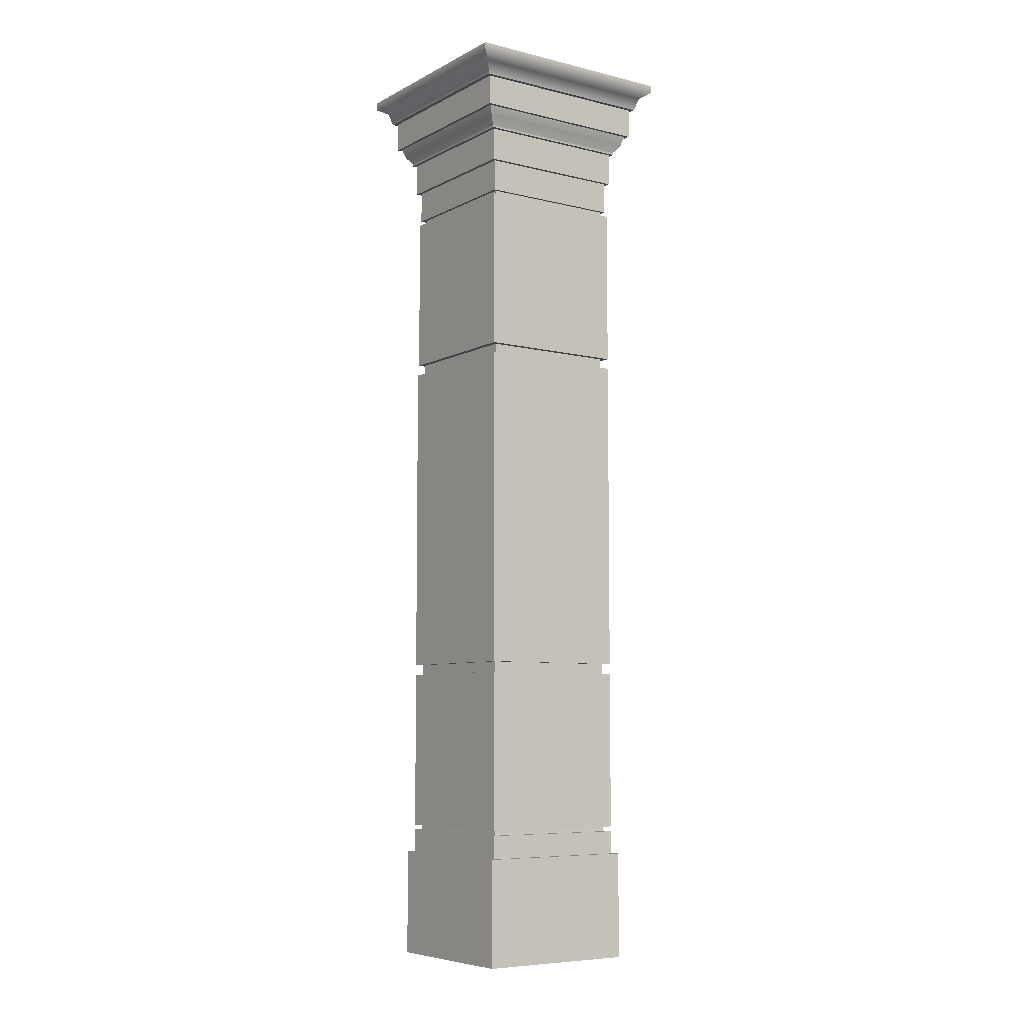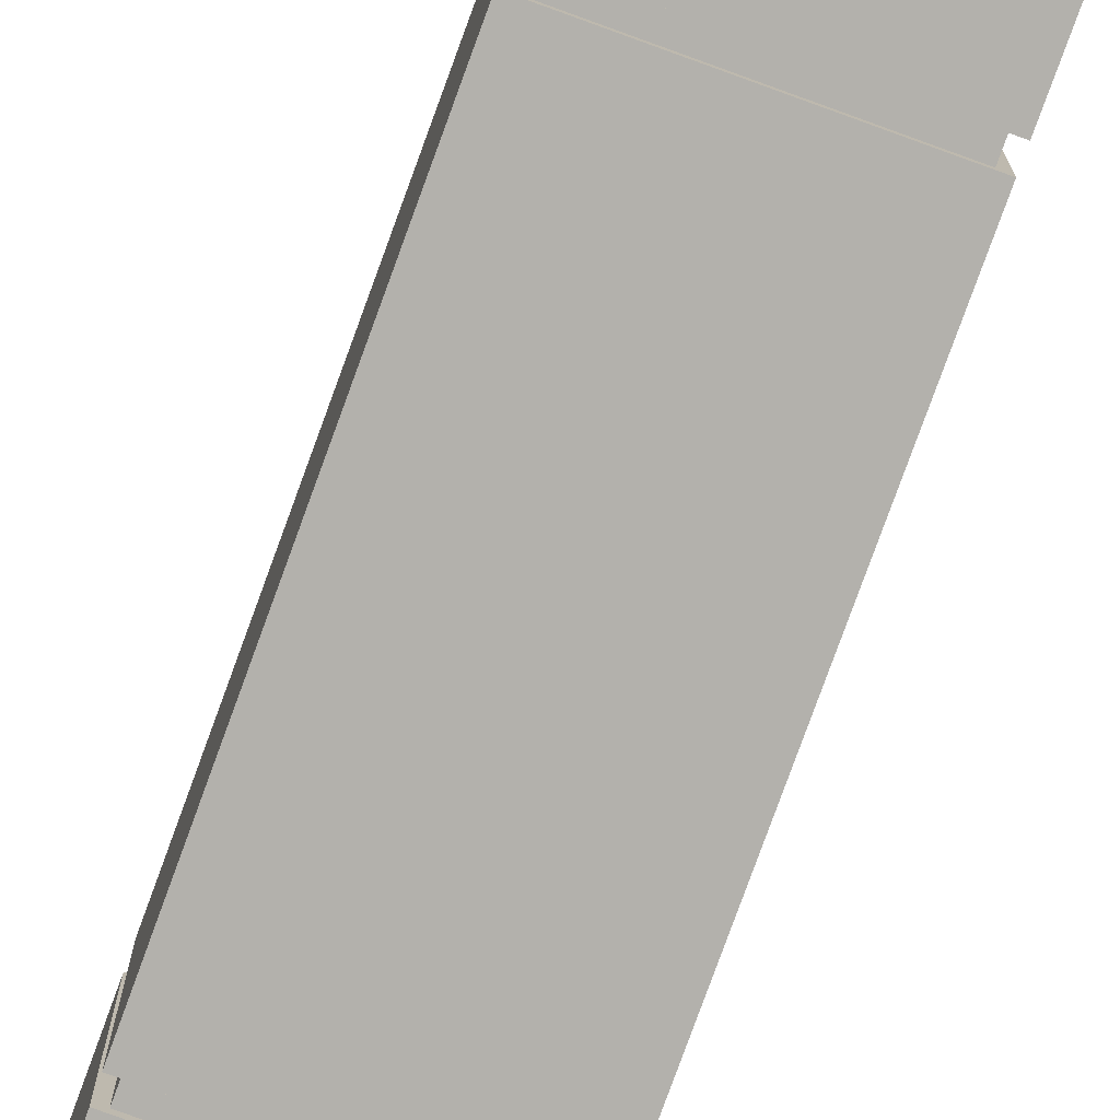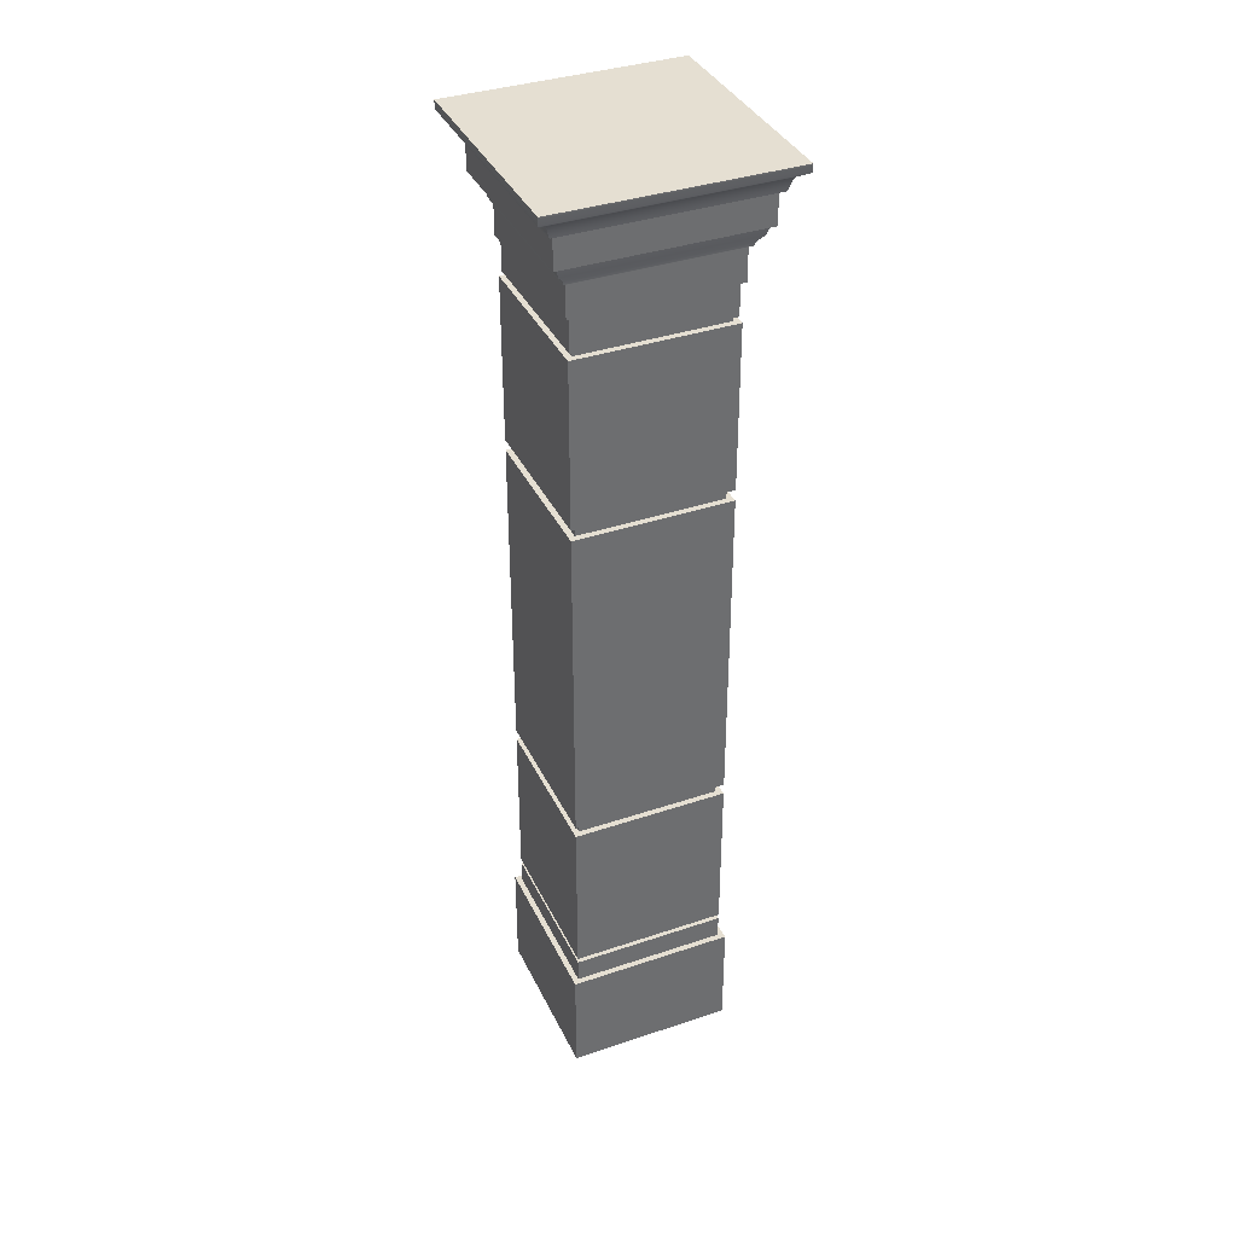
<metadata>
{"format":"obj","ext":"obj","renderer":"f3d","projection":"perspective","resolution":1024,"background":"white","views":[{"elev":-7.0,"azim":-124.9,"up":"+Y"},{"elev":-79.0,"azim":160.0,"up":"+Z"},{"elev":37.4,"azim":-23.4,"up":"+Y"}]}
</metadata>
<code>
g Garden_Gate_Column
v -0.25 0.4854 0.25
v -0.2703 0.4854 -0.2703
v -0.2703 0.4854 0.2703
v -0.25 0.4854 -0.25
v -0.2901 3.125 0.2901
v 0.2902 3.135 0.2902
v 0.2901 3.125 0.2901
v -0.2902 3.135 0.2902
v -0.3342 3.196 0.3342
v 0.322 3.196 0.322
v -0.322 3.196 0.322
v 0.3342 3.196 0.3342
v 0.322 3.196 0.322
v -0.3107 3.162 0.3107
v -0.322 3.196 0.322
v 0.3107 3.162 0.3107
v 0.2902 3.135 0.2902
v -0.2902 3.135 0.2902
v -0.3493 3.305 0.3493
v 0.3638 3.351 0.3638
v 0.3493 3.305 0.3493
v -0.3638 3.351 0.3638
v 0.399 3.372 0.399
v -0.399 3.4 0.399
v 0.399 3.4 0.399
v -0.399 3.372 0.399
v 0.3638 3.351 0.3638
v -0.399 3.372 0.399
v 0.399 3.372 0.399
v -0.3638 3.351 0.3638
v 0.2897 3.94e-09 0.2897
v -0.2897 0.3844 0.2897
v 0.2897 0.3844 0.2897
v -0.2897 3.94e-09 0.2897
v 0.2634 3.006 0.2634
v -0.2767 3.006 0.2767
v 0.2767 3.006 0.2767
v -0.2634 3.006 0.2634
v 0.2767 3.125 0.2767
v -0.2901 3.125 0.2901
v 0.2901 3.125 0.2901
v -0.2767 3.125 0.2767
v 0.3342 3.305 0.3342
v -0.3493 3.305 0.3493
v 0.3493 3.305 0.3493
v -0.3342 3.305 0.3342
v 0.2703 0.4854 0.2703
v -0.25 0.4854 0.25
v -0.2703 0.4854 0.2703
v 0.25 0.4854 0.25
v 0.2897 3.94e-09 0.2897
v 0.2897 0.3844 -0.2897
v 0.2897 3.94e-09 -0.2897
v 0.2897 0.3844 0.2897
v -0.2897 0.3844 0.2897
v 0.2698 0.3844 0.2698
v 0.2897 0.3844 0.2897
v -0.2698 0.3844 0.2698
v 0.2703 1.063 0.2703
v -0.2703 0.4854 0.2703
v -0.2703 1.063 0.2703
v 0.2703 0.4854 0.2703
v -0.2703 1.063 0.2703
v 0.25 1.063 0.25
v 0.2703 1.063 0.2703
v -0.25 1.063 0.25
v -0.3342 3.196 0.3342
v 0.3342 3.305 0.3342
v 0.3342 3.196 0.3342
v -0.3342 3.305 0.3342
v -0.2767 3.125 0.2767
v 0.2767 3.006 0.2767
v -0.2767 3.006 0.2767
v 0.2767 3.125 0.2767
v -0.2634 2.892 0.2634
v 0.2634 3.006 0.2634
v 0.2634 2.892 0.2634
v -0.2634 3.006 0.2634
v -0.2698 0.3844 0.2698
v 0.2698 0.4674 0.2698
v 0.2698 0.3844 0.2698
v -0.2698 0.4674 0.2698
v -0.2897 0.3844 0.2897
v -0.2698 0.3844 -0.2698
v -0.2698 0.3844 0.2698
v -0.2897 0.3844 -0.2897
v -0.2634 3.006 0.2634
v -0.2634 2.892 -0.2634
v -0.2634 3.006 -0.2634
v -0.2634 2.892 0.2634
v -0.2901 3.125 0.2901
v -0.2902 3.135 -0.2902
v -0.2902 3.135 0.2902
v -0.2901 3.125 -0.2901
v -0.322 3.196 0.322
v -0.3342 3.196 -0.3342
v -0.3342 3.196 0.3342
v -0.322 3.196 -0.322
v -0.3107 3.162 0.3107
v -0.322 3.196 -0.322
v -0.322 3.196 0.322
v -0.3107 3.162 -0.3107
v -0.2902 3.135 0.2902
v -0.2902 3.135 -0.2902
v -0.3493 3.305 0.3493
v -0.3638 3.351 -0.3638
v -0.3638 3.351 0.3638
v -0.3493 3.305 -0.3493
v -0.2703 1.063 0.2703
v -0.25 1.063 -0.25
v -0.25 1.063 0.25
v -0.2703 1.063 -0.2703
v -0.3342 3.305 -0.3342
v -0.3342 3.196 0.3342
v -0.3342 3.196 -0.3342
v -0.3342 3.305 0.3342
v -0.2767 3.125 0.2767
v -0.2767 3.006 -0.2767
v -0.2767 3.125 -0.2767
v -0.2767 3.006 0.2767
v -0.2698 0.3844 0.2698
v -0.2698 0.4674 -0.2698
v -0.2698 0.4674 0.2698
v -0.2698 0.3844 -0.2698
v 0.2698 0.3844 0.2698
v 0.2698 0.4674 -0.2698
v 0.2698 0.3844 -0.2698
v 0.2698 0.4674 0.2698
v 0.2698 0.3844 0.2698
v 0.2897 0.3844 -0.2897
v 0.2897 0.3844 0.2897
v 0.2698 0.3844 -0.2698
v 0.3342 3.196 0.3342
v 0.322 3.196 -0.322
v 0.322 3.196 0.322
v 0.3342 3.196 -0.3342
v 0.3107 3.162 -0.3107
v 0.322 3.196 0.322
v 0.322 3.196 -0.322
v 0.3107 3.162 0.3107
v 0.2902 3.135 -0.2902
v 0.2902 3.135 0.2902
v 0.3493 3.305 0.3493
v 0.3638 3.351 -0.3638
v 0.3493 3.305 -0.3493
v 0.3638 3.351 0.3638
v 0.3638 3.351 -0.3638
v 0.399 3.372 0.399
v 0.399 3.372 -0.399
v 0.3638 3.351 0.3638
v 0.399 3.372 0.399
v 0.399 3.4 -0.399
v 0.399 3.372 -0.399
v 0.399 3.4 0.399
v -0.2634 3.006 -0.2634
v 0.2767 3.006 -0.2767
v -0.2767 3.006 -0.2767
v 0.2634 3.006 -0.2634
v -0.2767 3.125 -0.2767
v 0.2901 3.125 -0.2901
v -0.2901 3.125 -0.2901
v 0.2767 3.125 -0.2767
v 0.3107 3.162 -0.3107
v -0.2902 3.135 -0.2902
v 0.2902 3.135 -0.2902
v -0.3107 3.162 -0.3107
v 0.322 3.196 -0.322
v -0.322 3.196 -0.322
v -0.3342 3.305 -0.3342
v 0.3493 3.305 -0.3493
v -0.3493 3.305 -0.3493
v 0.3342 3.305 -0.3342
v -0.2897 3.94e-09 -0.2897
v -0.2897 0.3844 0.2897
v -0.2897 3.94e-09 0.2897
v -0.2897 0.3844 -0.2897
v -0.2634 3.006 -0.2634
v -0.2767 3.006 0.2767
v -0.2634 3.006 0.2634
v -0.2767 3.006 -0.2767
v -0.2767 3.125 0.2767
v -0.2901 3.125 -0.2901
v -0.2901 3.125 0.2901
v -0.2767 3.125 -0.2767
v -0.3342 3.305 0.3342
v -0.3493 3.305 -0.3493
v -0.3493 3.305 0.3493
v -0.3342 3.305 -0.3342
v 0.2901 3.125 -0.2901
v -0.2902 3.135 -0.2902
v -0.2901 3.125 -0.2901
v 0.2902 3.135 -0.2902
v 0.3342 3.196 -0.3342
v -0.322 3.196 -0.322
v 0.322 3.196 -0.322
v -0.3342 3.196 -0.3342
v 0.3493 3.305 -0.3493
v -0.3638 3.351 -0.3638
v -0.3493 3.305 -0.3493
v 0.3638 3.351 -0.3638
v -0.3638 3.351 -0.3638
v 0.399 3.372 -0.399
v -0.399 3.372 -0.399
v 0.3638 3.351 -0.3638
v 0.399 3.4 -0.399
v -0.399 3.372 -0.399
v 0.399 3.372 -0.399
v -0.399 3.4 -0.399
v -0.2897 3.94e-09 -0.2897
v 0.2897 0.3844 -0.2897
v -0.2897 0.3844 -0.2897
v 0.2897 3.94e-09 -0.2897
v 0.25 0.4854 -0.25
v -0.2703 0.4854 -0.2703
v -0.25 0.4854 -0.25
v 0.2703 0.4854 -0.2703
v 0.2634 3.006 -0.2634
v 0.2767 3.006 0.2767
v 0.2767 3.006 -0.2767
v 0.2634 3.006 0.2634
v 0.2767 3.125 -0.2767
v 0.2901 3.125 0.2901
v 0.2901 3.125 -0.2901
v 0.2767 3.125 0.2767
v 0.3342 3.305 -0.3342
v 0.3493 3.305 0.3493
v 0.3493 3.305 -0.3493
v 0.3342 3.305 0.3342
v 0.25 0.4854 -0.25
v 0.2703 0.4854 0.2703
v 0.2703 0.4854 -0.2703
v 0.25 0.4854 0.25
v -0.2698 0.4674 -0.2698
v 0.2698 0.3844 -0.2698
v 0.2698 0.4674 -0.2698
v -0.2698 0.3844 -0.2698
v 0.2897 0.3844 -0.2897
v -0.2698 0.3844 -0.2698
v -0.2897 0.3844 -0.2897
v 0.2698 0.3844 -0.2698
v -0.2634 3.006 -0.2634
v 0.2634 2.892 -0.2634
v 0.2634 3.006 -0.2634
v -0.2634 2.892 -0.2634
v 0.2703 1.063 -0.2703
v -0.25 1.063 -0.25
v -0.2703 1.063 -0.2703
v 0.25 1.063 -0.25
v 0.3342 3.305 -0.3342
v -0.3342 3.196 -0.3342
v 0.3342 3.196 -0.3342
v -0.3342 3.305 -0.3342
v 0.2767 3.125 -0.2767
v -0.2767 3.006 -0.2767
v 0.2767 3.006 -0.2767
v -0.2767 3.125 -0.2767
v 0.2703 1.063 -0.2703
v -0.2703 0.4854 -0.2703
v 0.2703 0.4854 -0.2703
v -0.2703 1.063 -0.2703
v -0.399 3.372 0.399
v -0.3638 3.351 -0.3638
v -0.399 3.372 -0.399
v -0.3638 3.351 0.3638
v -0.2703 1.063 0.2703
v -0.2703 0.4854 -0.2703
v -0.2703 1.063 -0.2703
v -0.2703 0.4854 0.2703
v -0.399 3.4 -0.399
v -0.399 3.372 0.399
v -0.399 3.372 -0.399
v -0.399 3.4 0.399
v 0.2634 3.006 -0.2634
v 0.2634 2.892 0.2634
v 0.2634 3.006 0.2634
v 0.2634 2.892 -0.2634
v 0.2901 3.125 0.2901
v 0.2902 3.135 -0.2902
v 0.2901 3.125 -0.2901
v 0.2902 3.135 0.2902
v 0.2703 1.063 -0.2703
v 0.2703 0.4854 0.2703
v 0.2703 1.063 0.2703
v 0.2703 0.4854 -0.2703
v 0.2703 1.063 0.2703
v 0.25 1.063 -0.25
v 0.2703 1.063 -0.2703
v 0.25 1.063 0.25
v 0.3342 3.305 0.3342
v 0.3342 3.196 -0.3342
v 0.3342 3.196 0.3342
v 0.3342 3.305 -0.3342
v 0.2767 3.006 0.2767
v 0.2767 3.125 -0.2767
v 0.2767 3.006 -0.2767
v 0.2767 3.125 0.2767
v -0.2897 3.94e-09 -0.2897
v 0.2897 3.94e-09 0.2897
v 0.2897 3.94e-09 -0.2897
v -0.2897 3.94e-09 0.2897
v -0.25 1.102 0.25
v -0.2703 1.102 -0.2703
v -0.2703 1.102 0.2703
v -0.25 1.102 -0.25
v -0.2703 2.259 -0.2703
v -0.2703 1.102 0.2703
v -0.2703 1.102 -0.2703
v -0.2703 2.259 0.2703
v -0.25 1.102 -0.25
v -0.25 1.063 0.25
v -0.25 1.063 -0.25
v -0.25 1.102 0.25
v -0.25 1.102 0.25
v 0.25 1.063 0.25
v -0.25 1.063 0.25
v 0.25 1.102 0.25
v 0.2703 1.102 0.2703
v -0.25 1.102 0.25
v -0.2703 1.102 0.2703
v 0.25 1.102 0.25
v 0.25 1.063 0.25
v 0.25 1.102 -0.25
v 0.25 1.063 -0.25
v 0.25 1.102 0.25
v 0.25 1.102 -0.25
v 0.2703 1.102 0.2703
v 0.2703 1.102 -0.2703
v 0.25 1.102 0.25
v -0.2703 2.259 0.2703
v 0.25 2.259 0.25
v 0.2703 2.259 0.2703
v -0.25 2.259 0.25
v -0.2703 2.259 0.2703
v 0.2703 1.102 0.2703
v -0.2703 1.102 0.2703
v 0.2703 2.259 0.2703
v -0.25 1.102 -0.25
v 0.2703 1.102 -0.2703
v -0.2703 1.102 -0.2703
v 0.25 1.102 -0.25
v 0.25 1.102 -0.25
v -0.25 1.063 -0.25
v 0.25 1.063 -0.25
v -0.25 1.102 -0.25
v -0.2703 1.102 -0.2703
v 0.2703 2.259 -0.2703
v -0.2703 2.259 -0.2703
v 0.2703 1.102 -0.2703
v 0.2703 2.259 -0.2703
v -0.25 2.259 -0.25
v -0.2703 2.259 -0.2703
v 0.25 2.259 -0.25
v 0.25 2.259 0.25
v 0.2703 2.259 -0.2703
v 0.2703 2.259 0.2703
v 0.25 2.259 -0.25
v 0.2703 2.259 0.2703
v 0.2703 1.102 -0.2703
v 0.2703 1.102 0.2703
v 0.2703 2.259 -0.2703
v -0.25 2.259 -0.25
v -0.2703 2.259 0.2703
v -0.2703 2.259 -0.2703
v -0.25 2.259 0.25
v -0.25 2.297 0.25
v -0.2703 2.297 -0.2703
v -0.2703 2.297 0.2703
v -0.25 2.297 -0.25
v -0.25 2.297 -0.25
v -0.25 2.259 0.25
v -0.25 2.259 -0.25
v -0.25 2.297 0.25
v -0.25 2.893 0.25
v 0.25 2.874 0.25
v -0.25 2.874 0.25
v 0.25 2.893 0.25
v -0.25 2.297 0.25
v 0.25 2.259 0.25
v -0.25 2.259 0.25
v 0.25 2.297 0.25
v 0.2703 2.297 0.2703
v -0.25 2.297 0.25
v -0.2703 2.297 0.2703
v 0.25 2.297 0.25
v -0.2703 2.874 0.2703
v 0.25 2.874 0.25
v 0.2703 2.874 0.2703
v -0.25 2.874 0.25
v -0.2703 2.874 0.2703
v 0.2703 2.297 0.2703
v -0.2703 2.297 0.2703
v 0.2703 2.874 0.2703
v -0.2703 2.297 0.2703
v -0.2703 2.874 -0.2703
v -0.2703 2.874 0.2703
v -0.2703 2.297 -0.2703
v -0.25 2.874 0.25
v -0.25 2.893 -0.25
v -0.25 2.893 0.25
v -0.25 2.874 -0.25
v -0.2703 2.874 0.2703
v -0.25 2.874 -0.25
v -0.25 2.874 0.25
v -0.2703 2.874 -0.2703
v -0.25 2.297 -0.25
v 0.2627 2.297 -0.2703
v -0.2703 2.297 -0.2703
v 0.25 2.297 -0.25
v 0.25 2.297 -0.25
v -0.25 2.259 -0.25
v 0.25 2.259 -0.25
v -0.25 2.297 -0.25
v 0.2424 2.893 -0.25
v -0.25 2.874 -0.25
v 0.2424 2.874 -0.25
v -0.25 2.893 -0.25
v 0.2424 2.893 -0.25
v 0.25 2.874 0.25
v 0.25 2.893 0.25
v 0.2424 2.874 -0.25
v 0.25 2.874 0.25
v 0.2627 2.874 -0.2703
v 0.2703 2.874 0.2703
v 0.2424 2.874 -0.25
v 0.2627 2.297 -0.2703
v -0.2703 2.874 -0.2703
v -0.2703 2.297 -0.2703
v 0.2627 2.874 -0.2703
v 0.25 2.297 0.25
v 0.25 2.259 -0.25
v 0.25 2.259 0.25
v 0.25 2.297 -0.25
v 0.2627 2.297 -0.2703
v 0.25 2.297 0.25
v 0.2703 2.297 0.2703
v 0.25 2.297 -0.25
v 0.2627 2.874 -0.2703
v -0.25 2.874 -0.25
v -0.2703 2.874 -0.2703
v 0.2424 2.874 -0.25
v 0.2703 2.874 0.2703
v 0.2627 2.297 -0.2703
v 0.2703 2.297 0.2703
v 0.2627 2.874 -0.2703
v -0.399 3.4 0.399
v 0.399 3.4 -0.399
v 0.399 3.4 0.399
v -0.399 3.4 -0.399
v -0.2698 0.4674 -0.2698
v -0.2505 0.4674 0.2505
v -0.2698 0.4674 0.2698
v -0.2505 0.4674 -0.2505
v -0.2698 0.4674 0.2698
v 0.2505 0.4674 0.2505
v 0.2698 0.4674 0.2698
v -0.2505 0.4674 0.2505
v 0.2698 0.4674 0.2698
v 0.2505 0.4674 -0.2505
v 0.2698 0.4674 -0.2698
v 0.2505 0.4674 0.2505
v 0.2698 0.4674 -0.2698
v -0.2505 0.4674 -0.2505
v -0.2698 0.4674 -0.2698
v 0.2505 0.4674 -0.2505
v -0.25 0.4854 -0.25
v 0.2505 0.4674 -0.2505
v 0.25 0.4854 -0.25
v -0.2505 0.4674 -0.2505
v 0.25 0.4854 -0.25
v 0.2505 0.4674 0.2505
v 0.25 0.4854 0.25
v 0.2505 0.4674 -0.2505
v 0.25 0.4854 0.25
v -0.2505 0.4674 0.2505
v -0.25 0.4854 0.25
v 0.2505 0.4674 0.2505
v -0.25 0.4854 0.25
v -0.2505 0.4674 -0.2505
v -0.25 0.4854 -0.25
v -0.2505 0.4674 0.2505
v 0.2634 2.892 0.2634
v -0.25 2.893 0.25
v -0.2634 2.892 0.2634
v 0.25 2.893 0.25
v -0.2634 2.892 0.2634
v -0.25 2.893 -0.25
v -0.2634 2.892 -0.2634
v -0.25 2.893 0.25
v -0.2634 2.892 -0.2634
v 0.2424 2.893 -0.25
v 0.2634 2.892 -0.2634
v -0.25 2.893 -0.25
v 0.2634 2.892 -0.2634
v 0.25 2.893 0.25
v 0.2634 2.892 0.2634
v 0.2424 2.893 -0.25
g Garden_Gate_Column_0
f 3 2 1
f 4 1 2
f 7 6 5
f 8 5 6
f 11 10 9
f 12 9 10
f 15 14 13
f 16 13 14
f 16 14 17
f 18 17 14
f 21 20 19
f 22 19 20
f 25 24 23
f 26 23 24
f 29 28 27
f 30 27 28
f 33 32 31
f 34 31 32
f 37 36 35
f 38 35 36
f 41 40 39
f 42 39 40
f 45 44 43
f 46 43 44
f 49 48 47
f 50 47 48
f 53 52 51
f 54 51 52
f 57 56 55
f 58 55 56
f 61 60 59
f 62 59 60
f 65 64 63
f 66 63 64
f 69 68 67
f 70 67 68
f 73 72 71
f 74 71 72
f 77 76 75
f 78 75 76
f 81 80 79
f 82 79 80
f 85 84 83
f 86 83 84
f 89 88 87
f 90 87 88
f 93 92 91
f 94 91 92
f 97 96 95
f 98 95 96
f 101 100 99
f 102 99 100
f 99 102 103
f 104 103 102
f 107 106 105
f 108 105 106
f 111 110 109
f 112 109 110
f 115 114 113
f 116 113 114
f 119 118 117
f 120 117 118
f 123 122 121
f 124 121 122
f 127 126 125
f 128 125 126
f 131 130 129
f 132 129 130
f 135 134 133
f 136 133 134
f 139 138 137
f 140 137 138
f 137 140 141
f 142 141 140
f 145 144 143
f 146 143 144
f 149 148 147
f 150 147 148
f 153 152 151
f 154 151 152
f 157 156 155
f 158 155 156
f 161 160 159
f 162 159 160
f 165 164 163
f 166 163 164
f 163 166 167
f 168 167 166
f 171 170 169
f 172 169 170
f 175 174 173
f 176 173 174
f 179 178 177
f 180 177 178
f 183 182 181
f 184 181 182
f 187 186 185
f 188 185 186
f 191 190 189
f 192 189 190
f 195 194 193
f 196 193 194
f 199 198 197
f 200 197 198
f 203 202 201
f 204 201 202
f 207 206 205
f 208 205 206
f 211 210 209
f 212 209 210
f 215 214 213
f 216 213 214
f 219 218 217
f 220 217 218
f 223 222 221
f 224 221 222
f 227 226 225
f 228 225 226
f 231 230 229
f 232 229 230
f 235 234 233
f 236 233 234
f 239 238 237
f 240 237 238
f 243 242 241
f 244 241 242
f 247 246 245
f 248 245 246
f 251 250 249
f 252 249 250
f 255 254 253
f 256 253 254
f 259 258 257
f 260 257 258
f 263 262 261
f 264 261 262
f 267 266 265
f 268 265 266
f 271 270 269
f 272 269 270
f 275 274 273
f 276 273 274
f 279 278 277
f 280 277 278
f 283 282 281
f 284 281 282
f 287 286 285
f 288 285 286
f 291 290 289
f 292 289 290
f 295 294 293
f 296 293 294
f 299 298 297
f 300 297 298
f 303 302 301
f 304 301 302
f 307 306 305
f 308 305 306
f 311 310 309
f 312 309 310
f 315 314 313
f 316 313 314
f 319 318 317
f 320 317 318
f 323 322 321
f 324 321 322
f 327 326 325
f 328 325 326
f 331 330 329
f 332 329 330
f 335 334 333
f 336 333 334
f 339 338 337
f 340 337 338
f 343 342 341
f 344 341 342
f 347 346 345
f 348 345 346
f 351 350 349
f 352 349 350
f 355 354 353
f 356 353 354
f 359 358 357
f 360 357 358
f 363 362 361
f 364 361 362
f 367 366 365
f 368 365 366
f 371 370 369
f 372 369 370
f 375 374 373
f 376 373 374
f 379 378 377
f 380 377 378
f 383 382 381
f 384 381 382
f 387 386 385
f 388 385 386
f 391 390 389
f 392 389 390
f 395 394 393
f 396 393 394
f 399 398 397
f 400 397 398
f 403 402 401
f 404 401 402
f 407 406 405
f 408 405 406
f 411 410 409
f 412 409 410
f 415 414 413
f 416 413 414
f 419 418 417
f 420 417 418
f 423 422 421
f 424 421 422
f 427 426 425
f 428 425 426
f 431 430 429
f 432 429 430
f 435 434 433
f 436 433 434
f 439 438 437
f 440 437 438
f 443 442 441
f 444 441 442
f 447 446 445
f 448 445 446
f 451 450 449
f 452 449 450
f 455 454 453
f 456 453 454
f 459 458 457
f 460 457 458
f 463 462 461
f 464 461 462
f 467 466 465
f 468 465 466
f 471 470 469
f 472 469 470
f 475 474 473
f 476 473 474
f 479 478 477
f 480 477 478
f 483 482 481
f 484 481 482
f 487 486 485
f 488 485 486
f 491 490 489
f 492 489 490
f 495 494 493
f 496 493 494

</code>
